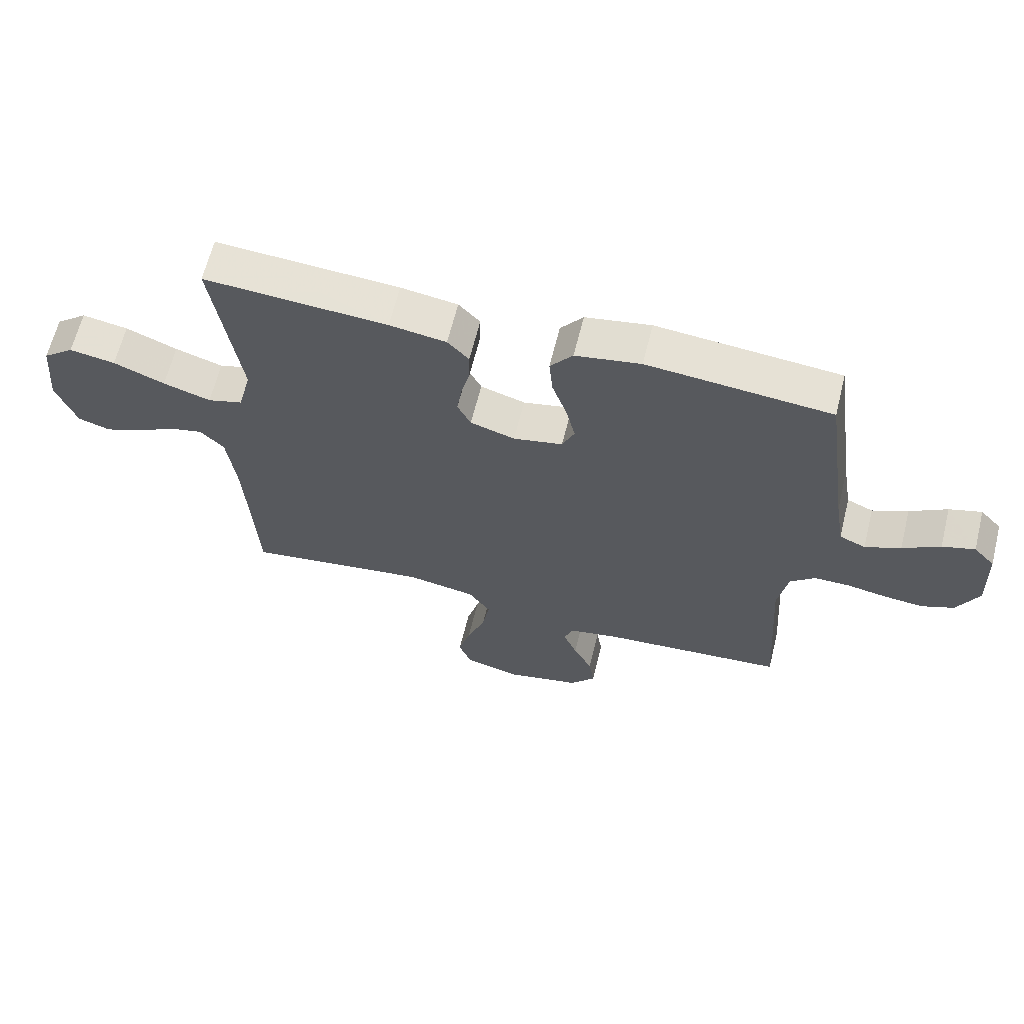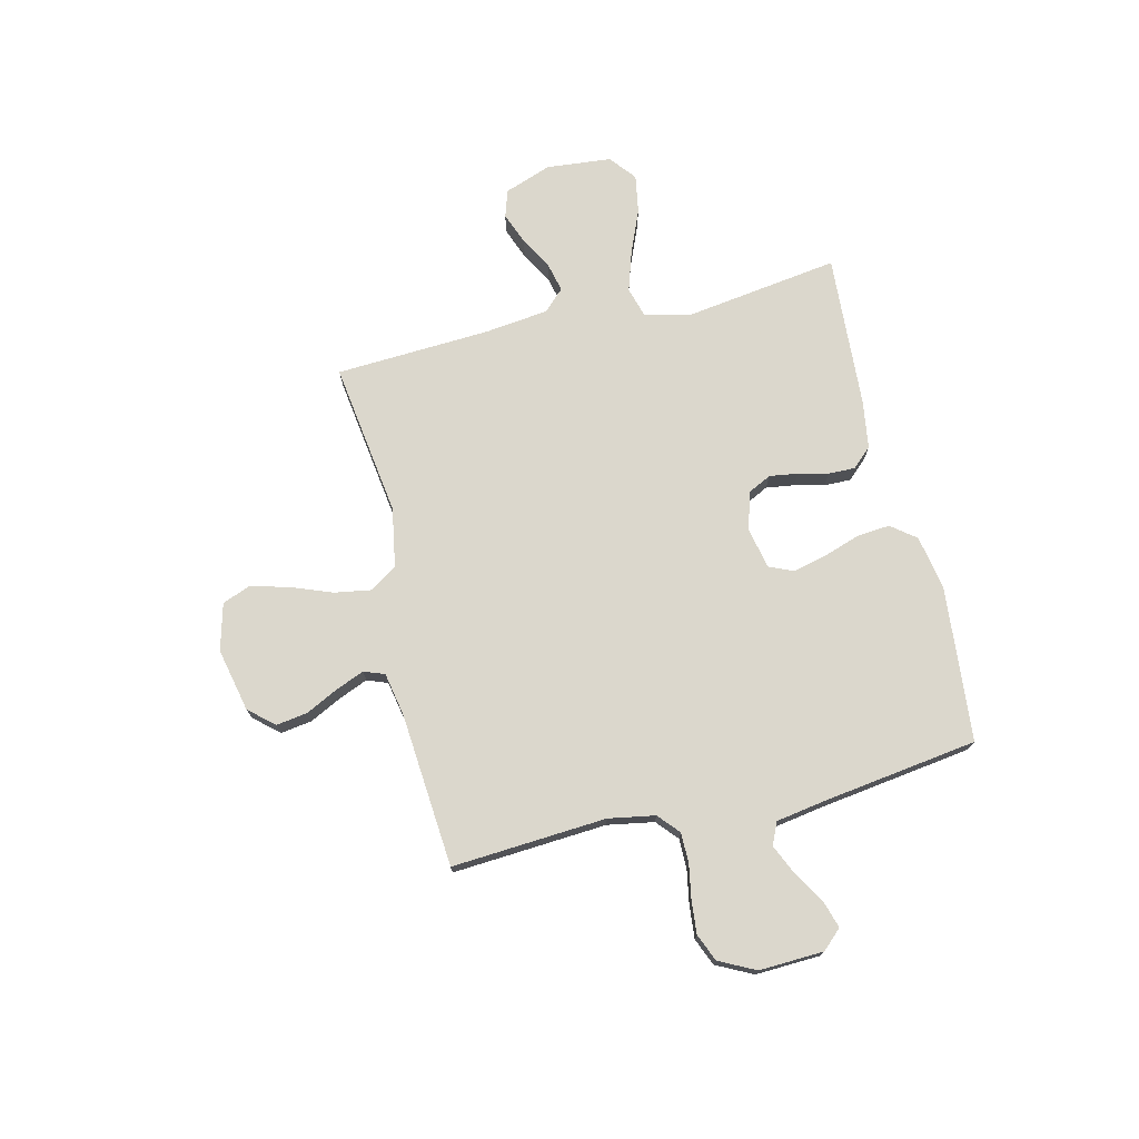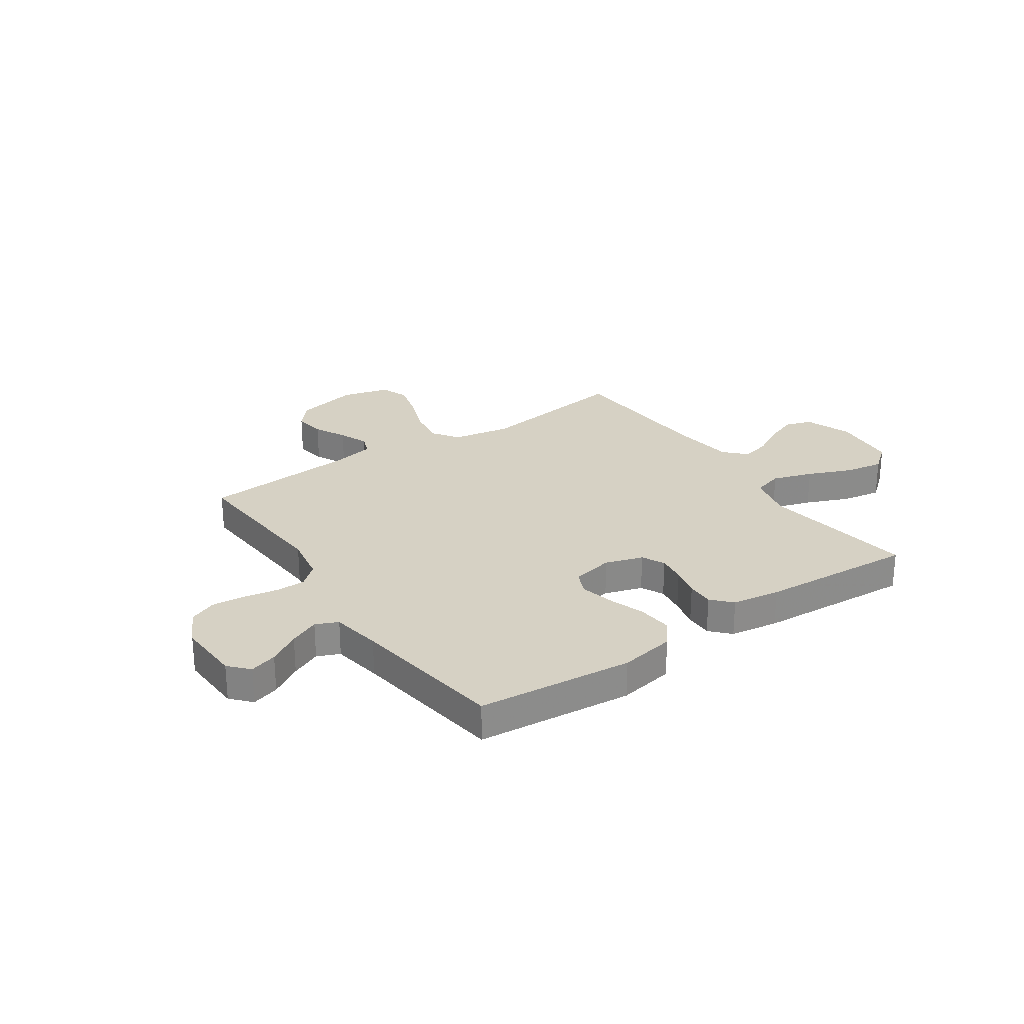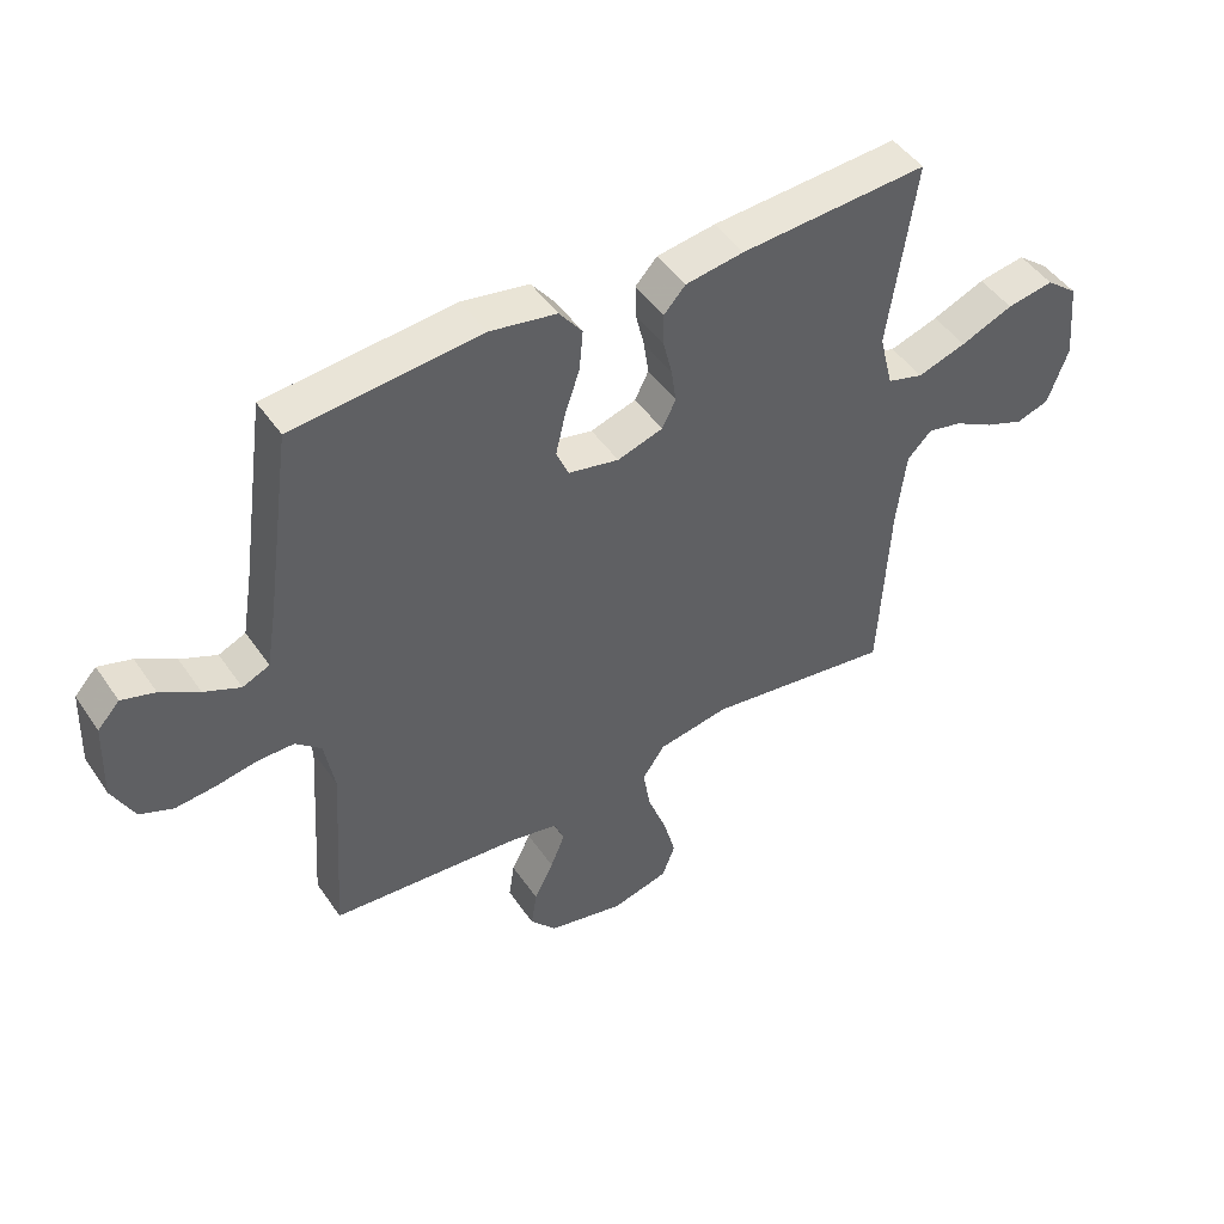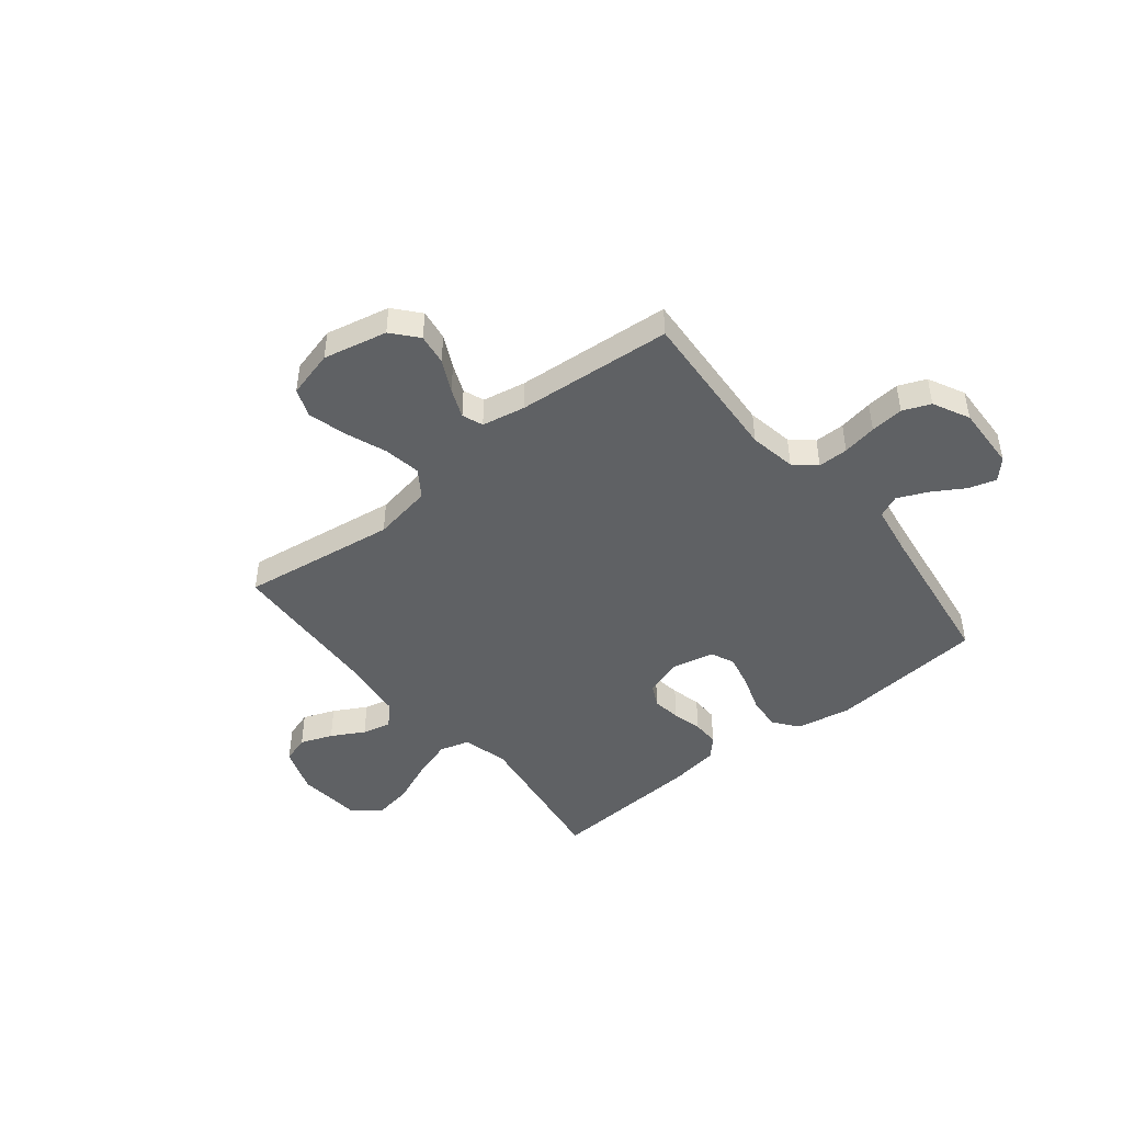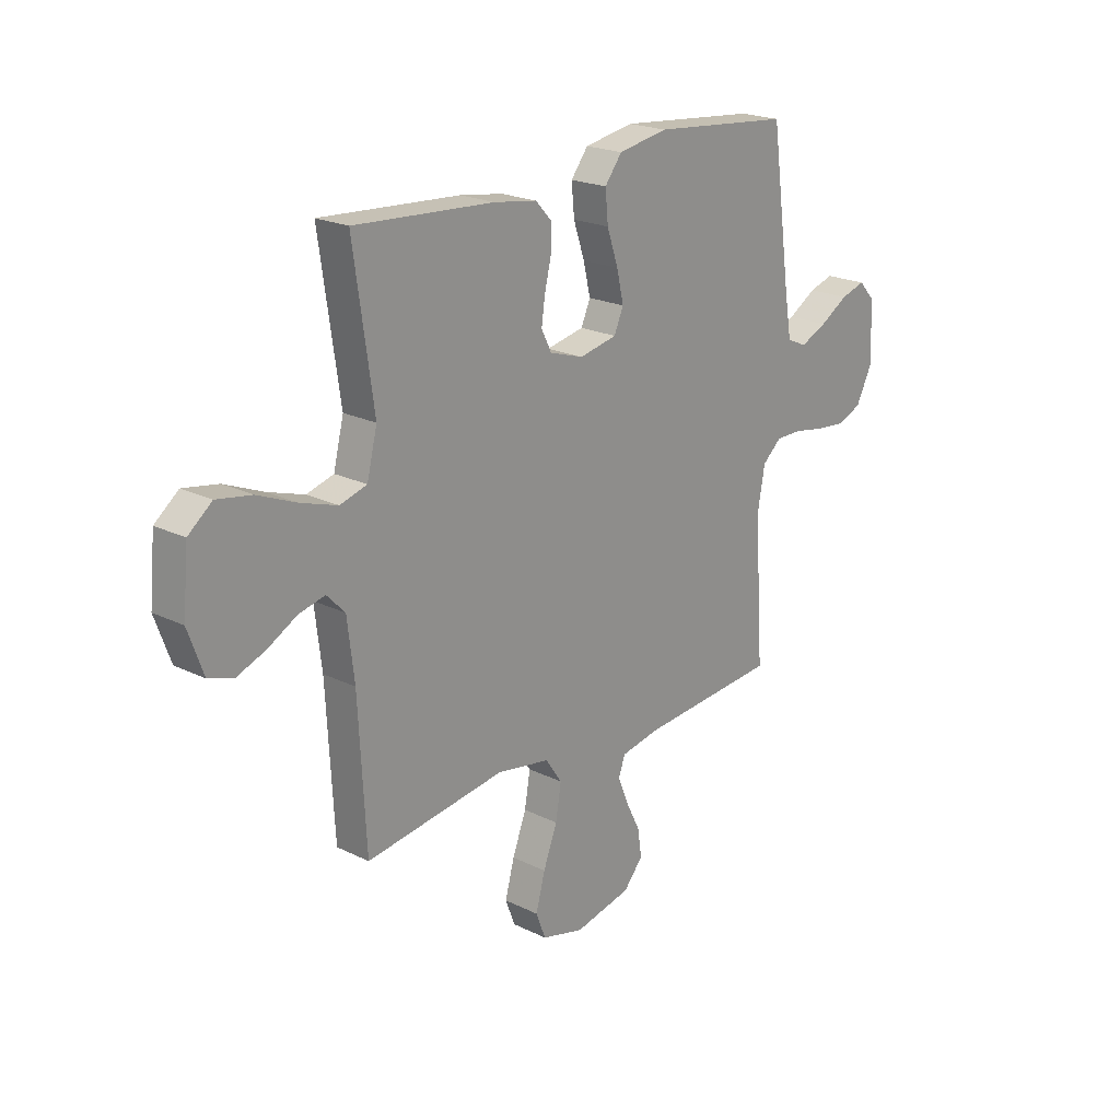
<metadata>
{"format":"obj","ext":"obj","renderer":"f3d","projection":"perspective","resolution":1024,"background":"white","views":[{"elev":63.9,"azim":-166.1,"up":"+Z"},{"elev":73.4,"azim":-103.5,"up":"+Y"},{"elev":26.6,"azim":-34.4,"up":"+Y"},{"elev":47.0,"azim":-32.6,"up":"+Z"},{"elev":-45.5,"azim":-141.1,"up":"+Y"},{"elev":21.2,"azim":131.2,"up":"+Z"}]}
</metadata>
<code>
v -0.5 0.07 0.5
v -0.2 0.07 0.528
v -0.093 0.07 0.509
v -0.056 0.07 0.461
v -0.062 0.07 0.396
v -0.086 0.07 0.325
v -0.101 0.07 0.26
v -0.081 0.07 0.214
v 0 0.07 0.197
v 0.073 0.07 0.22
v 0.095 0.07 0.264
v 0.087 0.07 0.319
v 0.073 0.07 0.377
v 0.072 0.07 0.429
v 0.107 0.07 0.467
v 0.2 0.07 0.481
v 0.5 0.07 0.5
v 0.457 0.07 0.2
v 0.479 0.07 0.111
v 0.537 0.07 0.094
v 0.615 0.07 0.119
v 0.699 0.07 0.154
v 0.774 0.07 0.167
v 0.825 0.07 0.126
v 0.837 0.07 0
v 0.804 0.07 -0.091
v 0.751 0.07 -0.108
v 0.689 0.07 -0.084
v 0.626 0.07 -0.049
v 0.57 0.07 -0.036
v 0.531 0.07 -0.076
v 0.516 0.07 -0.2
v 0.5 0.07 -0.5
v 0.2 0.07 -0.458
v 0.086 0.07 -0.478
v 0.05 0.07 -0.53
v 0.062 0.07 -0.602
v 0.092 0.07 -0.681
v 0.112 0.07 -0.755
v 0.091 0.07 -0.81
v 0 0.07 -0.834
v -0.123 0.07 -0.807
v -0.165 0.07 -0.758
v -0.156 0.07 -0.698
v -0.125 0.07 -0.636
v -0.102 0.07 -0.58
v -0.117 0.07 -0.54
v -0.2 0.07 -0.524
v -0.5 0.07 -0.5
v -0.48 0.07 -0.2
v -0.496 0.07 -0.11
v -0.537 0.07 -0.074
v -0.595 0.07 -0.074
v -0.661 0.07 -0.086
v -0.725 0.07 -0.092
v -0.778 0.07 -0.07
v -0.813 0.07 0
v -0.808 0.07 0.125
v -0.773 0.07 0.163
v -0.72 0.07 0.147
v -0.659 0.07 0.11
v -0.601 0.07 0.084
v -0.558 0.07 0.103
v -0.542 0.07 0.2
v -0.5 0 0.5
v -0.2 0 0.528
v -0.093 0 0.509
v -0.056 0 0.461
v -0.062 0 0.396
v -0.086 0 0.325
v -0.101 0 0.26
v -0.081 0 0.214
v 0 0 0.197
v 0.073 0 0.22
v 0.095 0 0.264
v 0.087 0 0.319
v 0.073 0 0.377
v 0.072 0 0.429
v 0.107 0 0.467
v 0.2 0 0.481
v 0.5 0 0.5
v 0.457 0 0.2
v 0.479 0 0.111
v 0.537 0 0.094
v 0.615 0 0.119
v 0.699 0 0.154
v 0.774 0 0.167
v 0.825 0 0.126
v 0.837 0 0
v 0.804 0 -0.091
v 0.751 0 -0.108
v 0.689 0 -0.084
v 0.626 0 -0.049
v 0.57 0 -0.036
v 0.531 0 -0.076
v 0.516 0 -0.2
v 0.5 0 -0.5
v 0.2 0 -0.458
v 0.086 0 -0.478
v 0.05 0 -0.53
v 0.062 0 -0.602
v 0.092 0 -0.681
v 0.112 0 -0.755
v 0.091 0 -0.81
v 0 0 -0.834
v -0.123 0 -0.807
v -0.165 0 -0.758
v -0.156 0 -0.698
v -0.125 0 -0.636
v -0.102 0 -0.58
v -0.117 0 -0.54
v -0.2 0 -0.524
v -0.5 0 -0.5
v -0.48 0 -0.2
v -0.496 0 -0.11
v -0.537 0 -0.074
v -0.595 0 -0.074
v -0.661 0 -0.086
v -0.725 0 -0.092
v -0.778 0 -0.07
v -0.813 0 0
v -0.808 0 0.125
v -0.773 0 0.163
v -0.72 0 0.147
v -0.659 0 0.11
v -0.601 0 0.084
v -0.558 0 0.103
v -0.542 0 0.2
f 58 59 60 61
f 58 61 62
f 57 58 62
f 56 57 62
f 53 54 55 56
f 52 53 56 62
f 51 52 62 63
f 48 49 50
f 47 48 50 51
f 42 43 44 45
f 42 45 46
f 41 42 46
f 40 41 46 47
f 37 38 39 40
f 36 37 40 47
f 32 33 34
f 31 32 34 35
f 30 31 35
f 26 27 28 29
f 24 25 26 29
f 24 29 30
f 21 22 23 24
f 20 21 24 30
f 19 20 30 35
f 15 16 17 18
f 12 13 14 15
f 11 12 15 18
f 10 11 18 19
f 3 4 5 6
f 3 6 7
f 64 1 2 3
f 64 3 7
f 63 64 7 8
f 51 63 8 9
f 35 36 47 51
f 19 35 51
f 9 10 19 51
f 125 124 123 122
f 126 125 122
f 126 122 121
f 126 121 120
f 120 119 118 117
f 126 120 117 116
f 127 126 116 115
f 114 113 112
f 115 114 112 111
f 109 108 107 106
f 110 109 106
f 110 106 105
f 111 110 105 104
f 104 103 102 101
f 111 104 101 100
f 98 97 96
f 99 98 96 95
f 99 95 94
f 93 92 91 90
f 93 90 89 88
f 94 93 88
f 88 87 86 85
f 94 88 85 84
f 99 94 84 83
f 82 81 80 79
f 79 78 77 76
f 82 79 76 75
f 83 82 75 74
f 70 69 68 67
f 71 70 67
f 67 66 65 128
f 71 67 128
f 72 71 128 127
f 73 72 127 115
f 115 111 100 99
f 115 99 83
f 115 83 74 73
f 1 65 66 2
f 2 66 67 3
f 3 67 68 4
f 4 68 69 5
f 5 69 70 6
f 6 70 71 7
f 7 71 72 8
f 8 72 73 9
f 9 73 74 10
f 10 74 75 11
f 11 75 76 12
f 12 76 77 13
f 13 77 78 14
f 14 78 79 15
f 15 79 80 16
f 16 80 81 17
f 17 81 82 18
f 18 82 83 19
f 19 83 84 20
f 20 84 85 21
f 21 85 86 22
f 22 86 87 23
f 23 87 88 24
f 24 88 89 25
f 25 89 90 26
f 26 90 91 27
f 27 91 92 28
f 28 92 93 29
f 29 93 94 30
f 30 94 95 31
f 31 95 96 32
f 32 96 97 33
f 33 97 98 34
f 34 98 99 35
f 35 99 100 36
f 36 100 101 37
f 37 101 102 38
f 38 102 103 39
f 39 103 104 40
f 40 104 105 41
f 41 105 106 42
f 42 106 107 43
f 43 107 108 44
f 44 108 109 45
f 45 109 110 46
f 46 110 111 47
f 47 111 112 48
f 48 112 113 49
f 49 113 114 50
f 50 114 115 51
f 51 115 116 52
f 52 116 117 53
f 53 117 118 54
f 54 118 119 55
f 55 119 120 56
f 56 120 121 57
f 57 121 122 58
f 58 122 123 59
f 59 123 124 60
f 60 124 125 61
f 61 125 126 62
f 62 126 127 63
f 63 127 128 64
f 64 128 65 1

</code>
